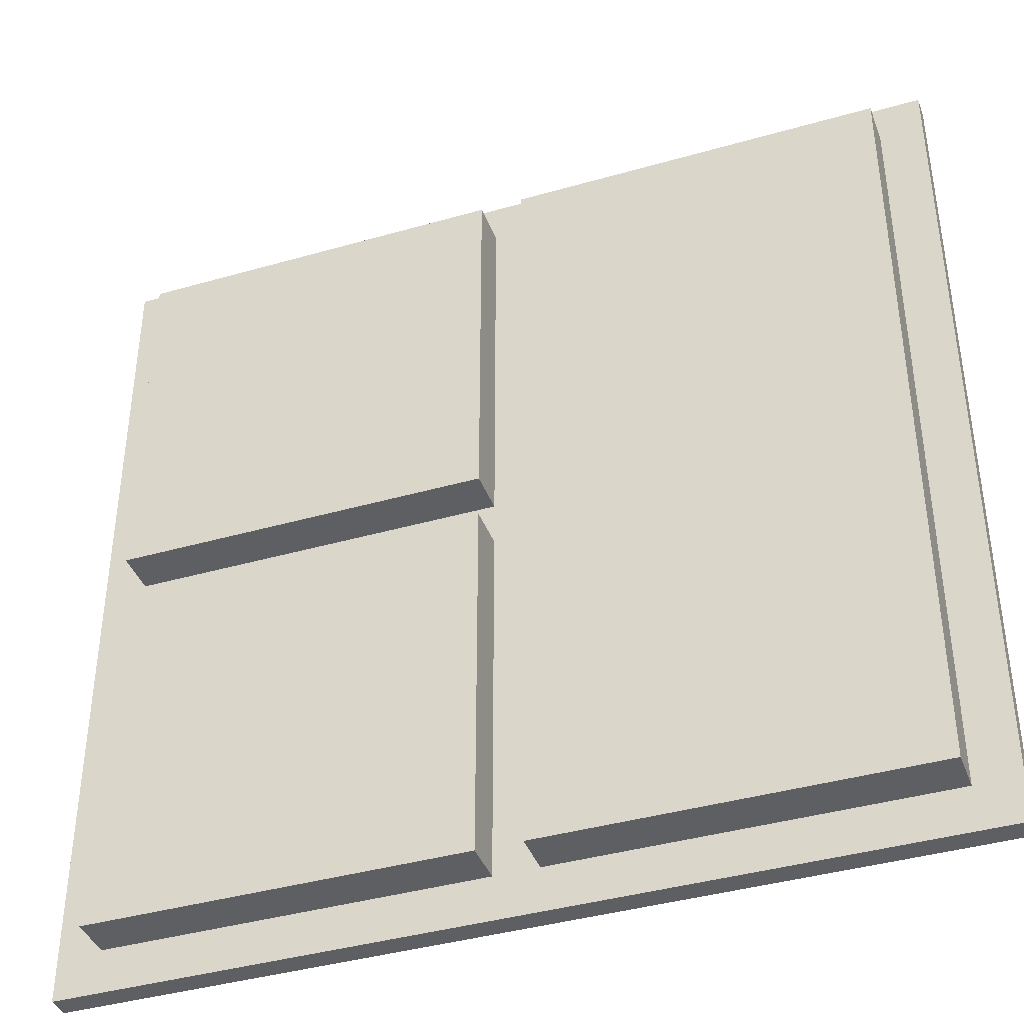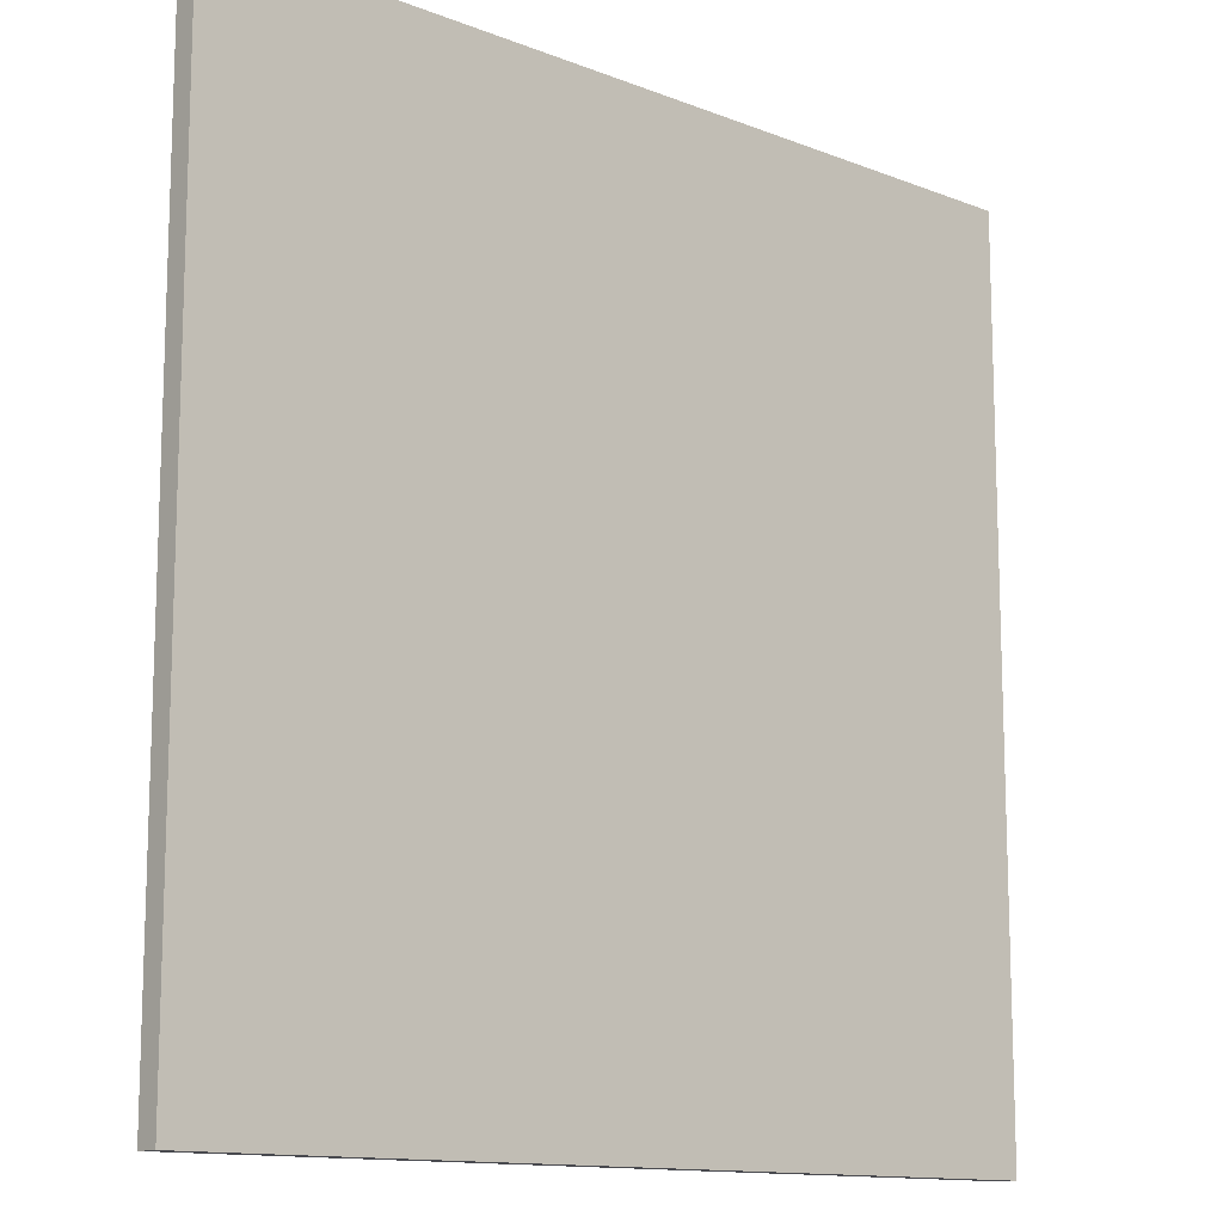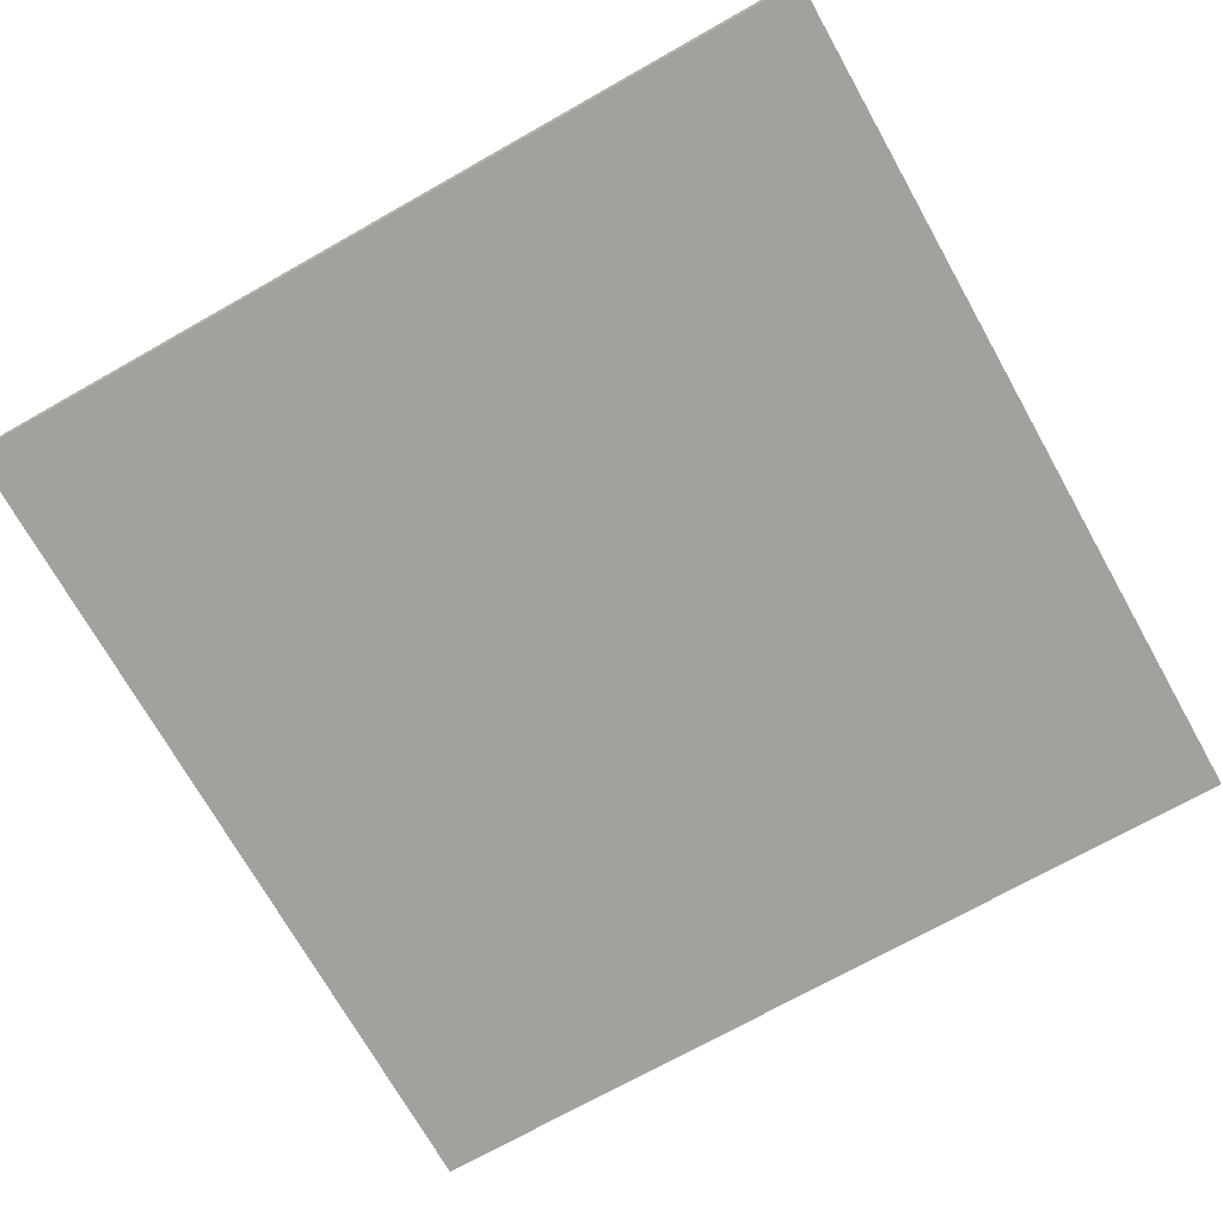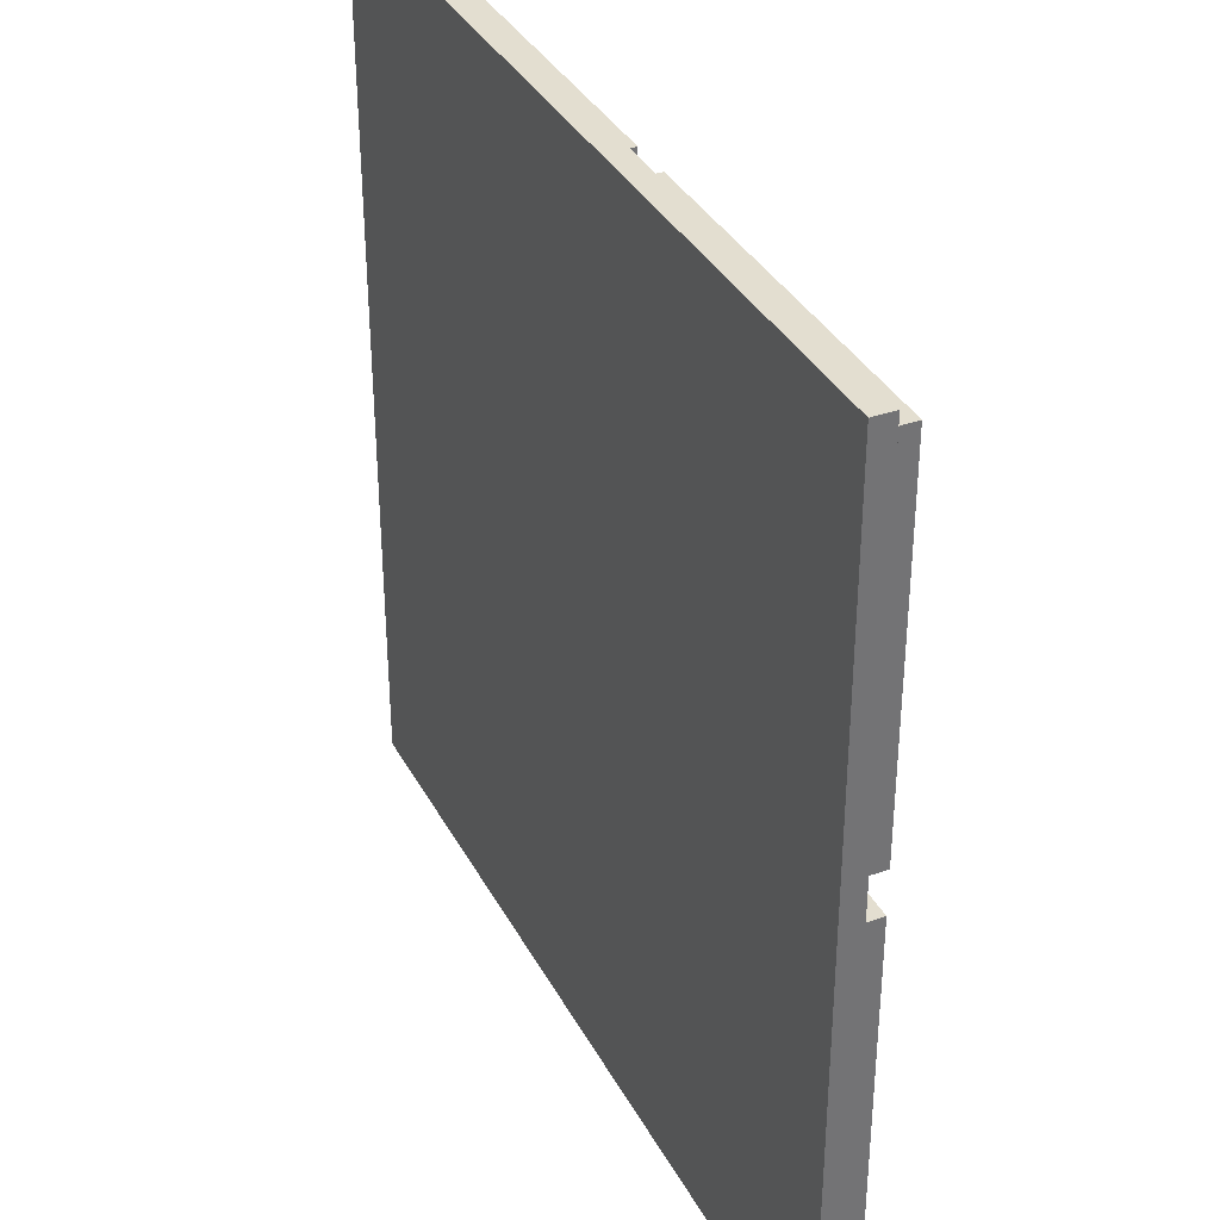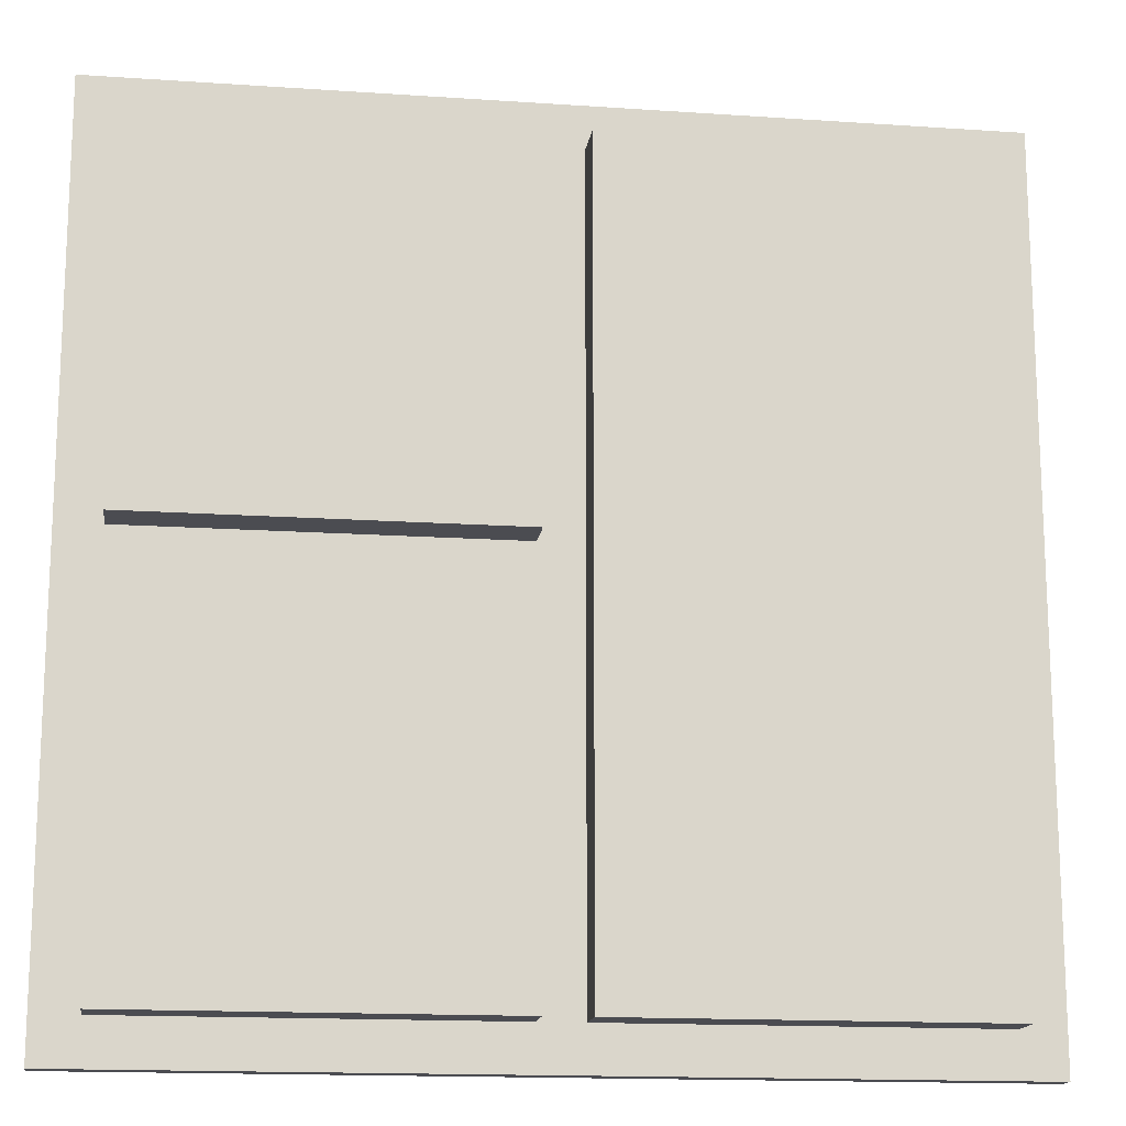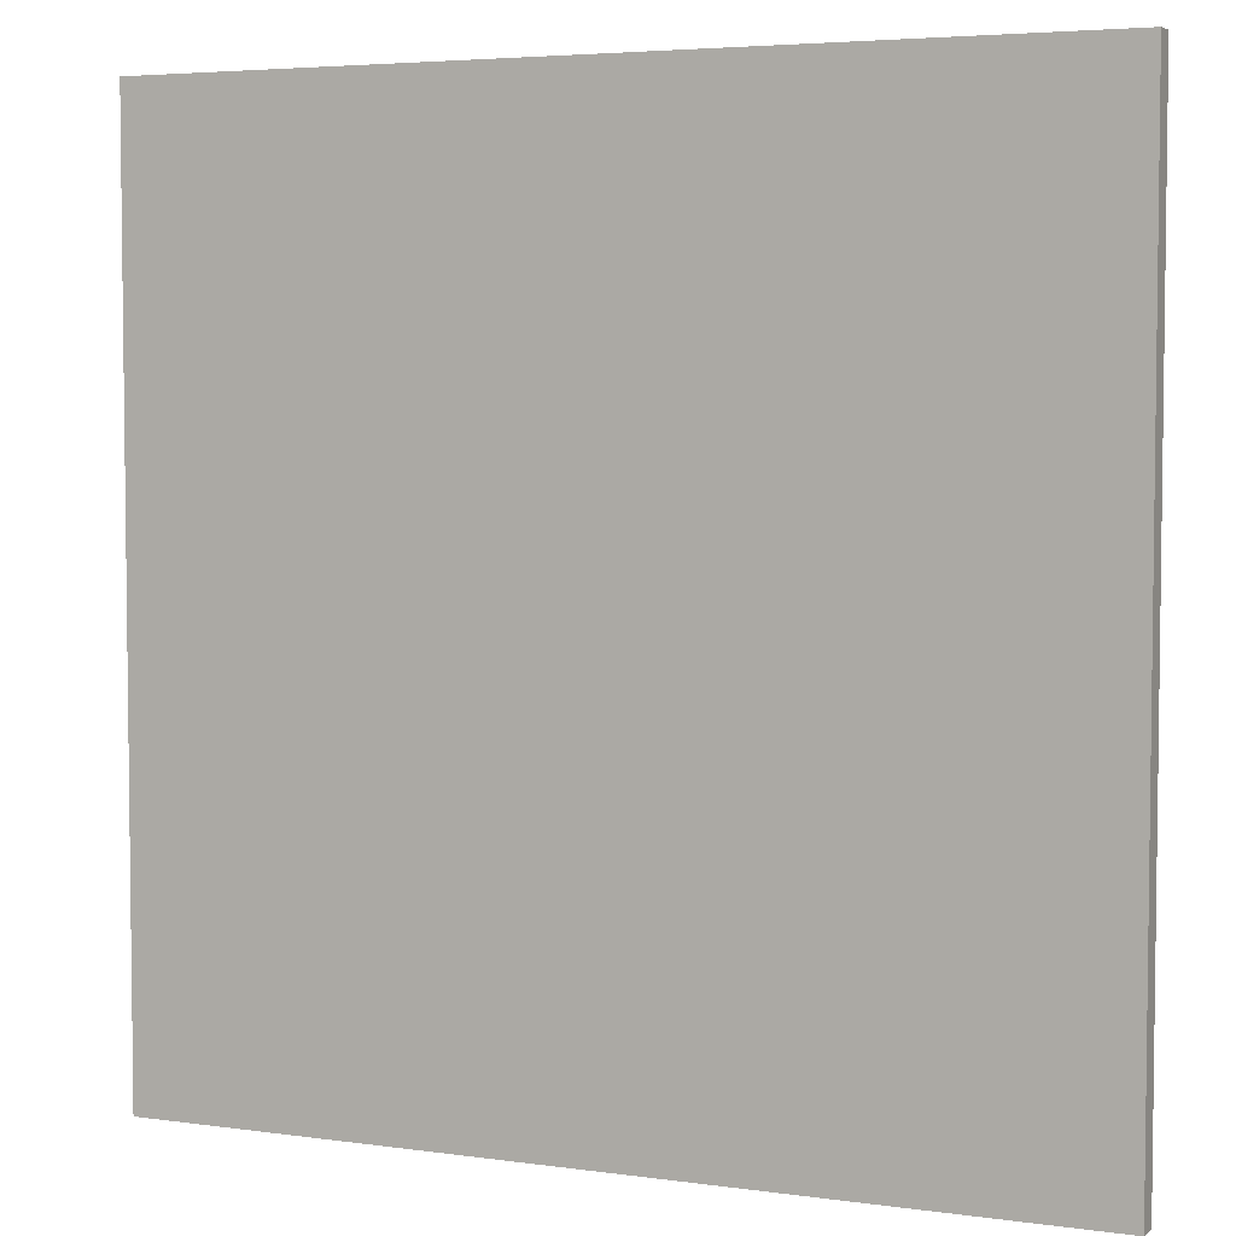
<metadata>
{"format":"obj","ext":"obj","renderer":"f3d","projection":"perspective","resolution":1024,"background":"white","views":[{"elev":-40.1,"azim":-160.5,"up":"+Z"},{"elev":-12.7,"azim":-42.2,"up":"+Z"},{"elev":-72.1,"azim":29.4,"up":"+Y"},{"elev":35.7,"azim":64.9,"up":"+Z"},{"elev":-15.5,"azim":171.8,"up":"+Z"},{"elev":4.6,"azim":24.3,"up":"+Z"}]}
</metadata>
<code>
o
v -2 0 2
v -2 0 -2
v -2 0.1 2
v -2 0.1 -2
v -1.8 0.1 1.8
v -1.8 0.1 -1.8
v -1.8 0.3 1.8
v -1.8 0.3 -1.8
v 0.1 0.1 1.8
v 0.1 0.1 0.1
v 0.1 0.1 -0.1
v 0.1 0.1 -1.8
v 0.1 0.3 1.8
v 0.1 0.3 0.1
v 0.1 0.3 -0.1
v 0.1 0.3 -1.8
v -0.1 0.1 1.8
v -0.1 0.1 -1.7
v -0.1 0.1 -1.8
v -0.1 0.2 -1.7
v -0.1 0.2 -1.8
v -0.1 0.3 1.8
v -0.1 0.3 -1.8
v 1.8 0.1 1.8
v 1.8 0.1 0.1
v 1.8 0.1 -0.1
v 1.8 0.1 -1.8
v 1.8 0.3 1.8
v 1.8 0.3 0.1
v 1.8 0.3 -0.1
v 1.8 0.3 -1.8
v 2 0 2
v 2 0 -2
v 2 0.1 2
v 2 0.1 -2
v -2 0 2
v -2 0.1 2
v 2.384e-07 0 2
v 2.384e-07 0.1 2
v 2 0 2
v 2 0.1 2
v -1.8 0.1 1.8
v -1.8 0.3 1.8
v -0.1 0.1 1.8
v -0.1 0.3 1.8
v 0.1 0.1 1.8
v 0.1 0.3 1.8
v 1.8 0.1 1.8
v 1.8 0.3 1.8
v 0.1 0.1 -0.1
v 0.1 0.3 -0.1
v 1.8 0.1 -0.1
v 1.8 0.3 -0.1
v 0.1 0.1 0.1
v 0.1 0.3 0.1
v 0.5 0.2 0.1
v 0.5 0.3 0.1
v 0.8 0.2 0.1
v 0.8 0.3 0.1
v 1.8 0.1 0.1
v 1.8 0.3 0.1
v -1.8 0.1 -1.8
v -1.8 0.3 -1.8
v -1.7 0.1 -1.8
v -1.7 0.2 -1.8
v -0.1 0.1 -1.8
v -0.1 0.2 -1.8
v -0.1 0.3 -1.8
v 0.1 0.1 -1.8
v 0.1 0.3 -1.8
v 1.8 0.1 -1.8
v 1.8 0.3 -1.8
v -2 0 -2
v -2 0.1 -2
v 2.384e-07 0 -2
v 2.384e-07 0.1 -2
v 2 0 -2
v 2 0.1 -2
v -2 0 2
v 2.384e-07 0 2
v 2 0 2
v 0.2 0 1.8
v 1.8 0 1.8
v 0.2 0 0.1
v 1.8 0 0.1
v 0.1 0 -0.1
v 1.8 0 -0.1
v 0.6 0 -0.3
v 1.6 0 -0.3
v 0.3 0 -0.6
v 0.6 0 -0.6
v 1.3 0 -1.3
v 1.6 0 -1.3
v 0.3 0 -1.6
v 1.3 0 -1.6
v 0.1 0 -1.8
v 1.8 0 -1.8
v -2 0 -2
v 2.384e-07 0 -2
v 2 0 -2
v -2 0.1 2
v 2.384e-07 0.1 2
v 2 0.1 2
v -1.8 0.1 1.8
v -0.1 0.1 1.8
v 0.1 0.1 1.8
v 1.8 0.1 1.8
v 0.1 0.1 0.1
v 1.8 0.1 0.1
v 0.1 0.1 -0.1
v 1.8 0.1 -0.1
v -0.1 0.1 -1.7
v -1.8 0.1 -1.8
v -1.7 0.1 -1.8
v -0.1 0.1 -1.8
v 0.1 0.1 -1.8
v 1.8 0.1 -1.8
v -2 0.1 -2
v 2.384e-07 0.1 -2
v 2 0.1 -2
v -1.8 0.3 1.8
v -0.1 0.3 1.8
v 0.1 0.3 1.8
v 1.8 0.3 1.8
v 0.3 0.3 1.6
v 1.6 0.3 1.6
v 0.5 0.3 1.4
v 1.5 0.3 1.4
v 0.3 0.3 1
v 0.5 0.3 1
v 0.8 0.3 1
v 0.8 0.3 0.9
v 1 0.3 0.9
v 0.8 0.3 0.7
v 1 0.3 0.7
v 0.3 0.3 0.5
v 0.5 0.3 0.5
v 0.8 0.3 0.5
v 1.5 0.3 0.5
v 0.3 0.3 0.3
v 0.5 0.3 0.3
v 0.8 0.3 0.3
v 1.6 0.3 0.3
v 0.1 0.3 0.1
v 0.5 0.3 0.1
v 0.8 0.3 0.1
v 1.8 0.3 0.1
v 0.1 0.3 -0.1
v 1.8 0.3 -0.1
v 0.3 0.3 -0.3
v 0.5 0.3 -0.3
v 1.6 0.3 -0.3
v 0.5 0.3 -0.7
v 1 0.3 -0.7
v 1 0.3 -0.9
v 1.3 0.3 -0.9
v 1 0.3 -1.2
v 1.3 0.3 -1.2
v 0.5 0.3 -1.4
v 1 0.3 -1.4
v 1.6 0.3 -1.4
v 0.3 0.3 -1.6
v 1.6 0.3 -1.6
v -1.8 0.3 -1.8
v -0.1 0.3 -1.8
v 0.1 0.3 -1.8
v 1.8 0.3 -1.8
f 3 2 1
f 4 2 3
f 7 6 5
f 8 6 7
f 13 10 9
f 14 10 13
f 15 12 11
f 16 12 15
f 17 18 20
f 18 19 20
f 20 19 21
f 17 20 22
f 20 21 22
f 22 21 23
f 24 25 28
f 28 25 29
f 26 27 30
f 30 27 31
f 32 33 34
f 34 33 35
f 38 37 36
f 39 37 38
f 40 39 38
f 41 39 40
f 44 43 42
f 45 43 44
f 48 47 46
f 49 47 48
f 52 51 50
f 53 51 52
f 54 55 56
f 56 55 57
f 54 56 58
f 56 57 58
f 58 57 59
f 54 58 60
f 58 59 60
f 60 59 61
f 62 63 64
f 64 63 65
f 64 65 66
f 65 63 67
f 66 65 67
f 67 63 68
f 69 70 71
f 71 70 72
f 73 74 75
f 75 74 76
f 75 76 77
f 77 76 78
f 82 81 80
f 83 81 82
f 84 82 80
f 84 83 82
f 85 81 83
f 85 83 84
f 86 84 80
f 86 85 84
f 87 81 85
f 87 85 86
f 88 87 86
f 89 87 88
f 90 88 86
f 91 89 88
f 91 88 90
f 92 91 90
f 92 89 91
f 93 87 89
f 93 89 92
f 94 92 90
f 94 90 86
f 95 93 92
f 95 92 94
f 96 86 80
f 96 94 86
f 96 95 94
f 97 93 95
f 97 95 96
f 97 81 87
f 97 87 93
f 98 80 79
f 99 96 80
f 99 80 98
f 99 97 96
f 100 81 97
f 100 97 99
f 101 102 104
f 104 102 105
f 102 103 106
f 106 103 107
f 102 106 108
f 107 103 109
f 102 108 110
f 108 109 110
f 109 103 111
f 110 109 111
f 105 102 112
f 101 104 113
f 112 102 115
f 102 110 116
f 111 103 117
f 113 114 118
f 114 115 118
f 101 113 118
f 102 116 119
f 118 115 119
f 116 117 119
f 115 102 119
f 117 103 120
f 119 117 120
f 123 124 125
f 125 124 126
f 125 126 127
f 127 126 128
f 123 125 129
f 125 127 129
f 127 128 130
f 129 127 130
f 130 128 131
f 129 130 132
f 131 128 132
f 130 131 132
f 132 128 133
f 129 132 134
f 132 133 134
f 133 128 135
f 134 133 135
f 123 129 136
f 129 134 136
f 136 134 137
f 134 135 138
f 137 134 138
f 128 126 139
f 138 135 139
f 135 128 139
f 123 136 140
f 136 137 140
f 137 138 141
f 140 137 141
f 138 139 142
f 141 138 142
f 126 124 143
f 142 139 143
f 139 126 143
f 123 140 144
f 140 141 144
f 141 142 145
f 144 141 145
f 142 143 146
f 145 142 146
f 143 124 147
f 146 143 147
f 148 149 150
f 150 149 151
f 151 149 152
f 150 151 153
f 151 152 153
f 153 152 154
f 153 154 155
f 154 152 155
f 155 152 156
f 153 155 157
f 155 156 157
f 156 152 158
f 157 156 158
f 150 153 159
f 153 157 159
f 157 158 160
f 159 157 160
f 152 149 161
f 160 158 161
f 158 152 161
f 148 150 162
f 159 160 162
f 160 161 162
f 150 159 162
f 161 149 163
f 162 161 163
f 121 122 164
f 164 122 165
f 148 162 166
f 162 163 166
f 163 149 167
f 166 163 167

</code>
